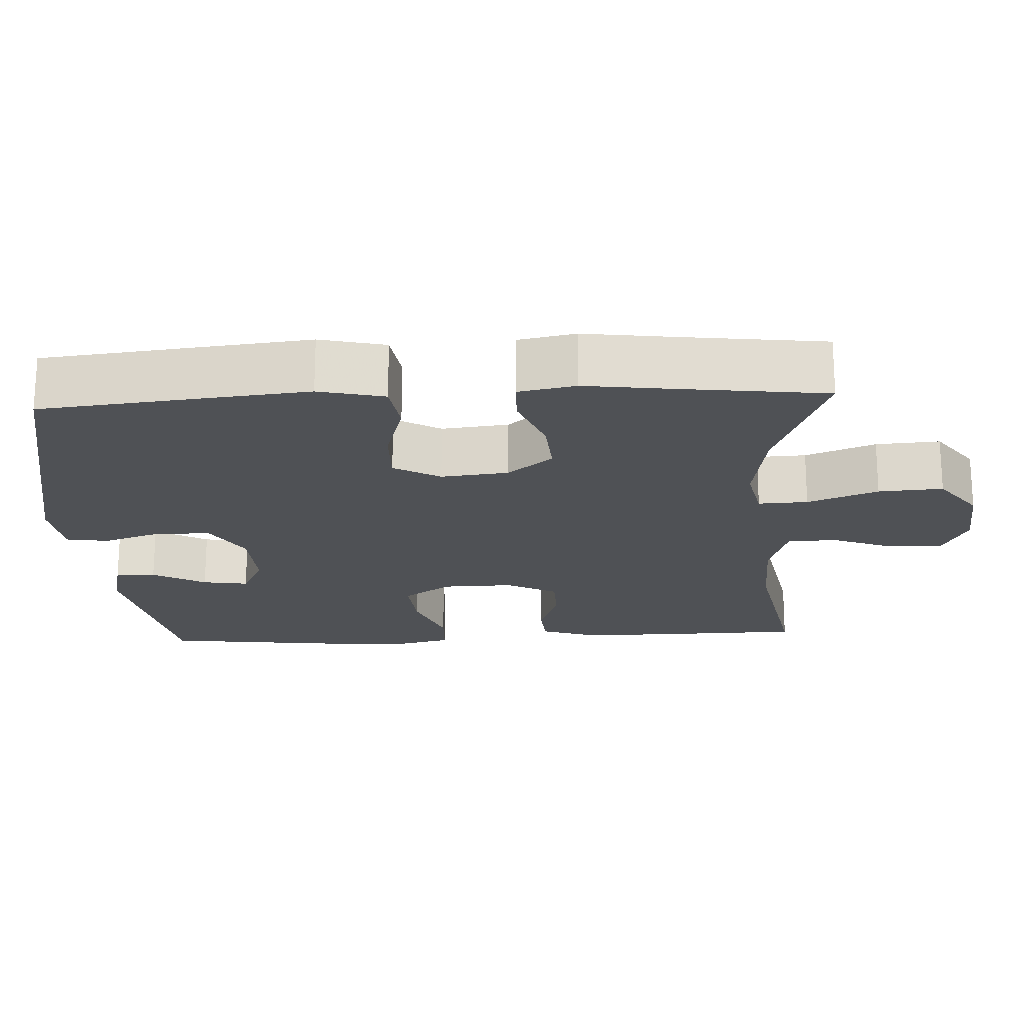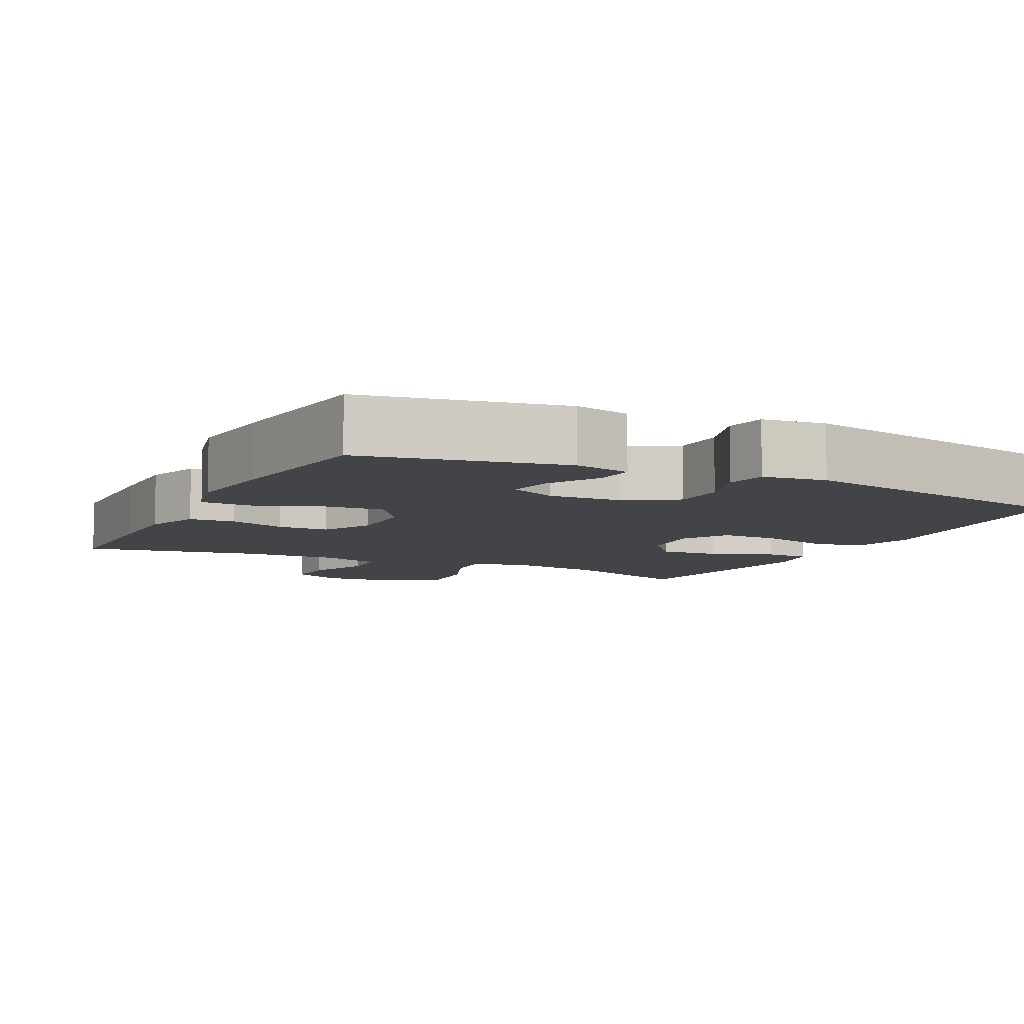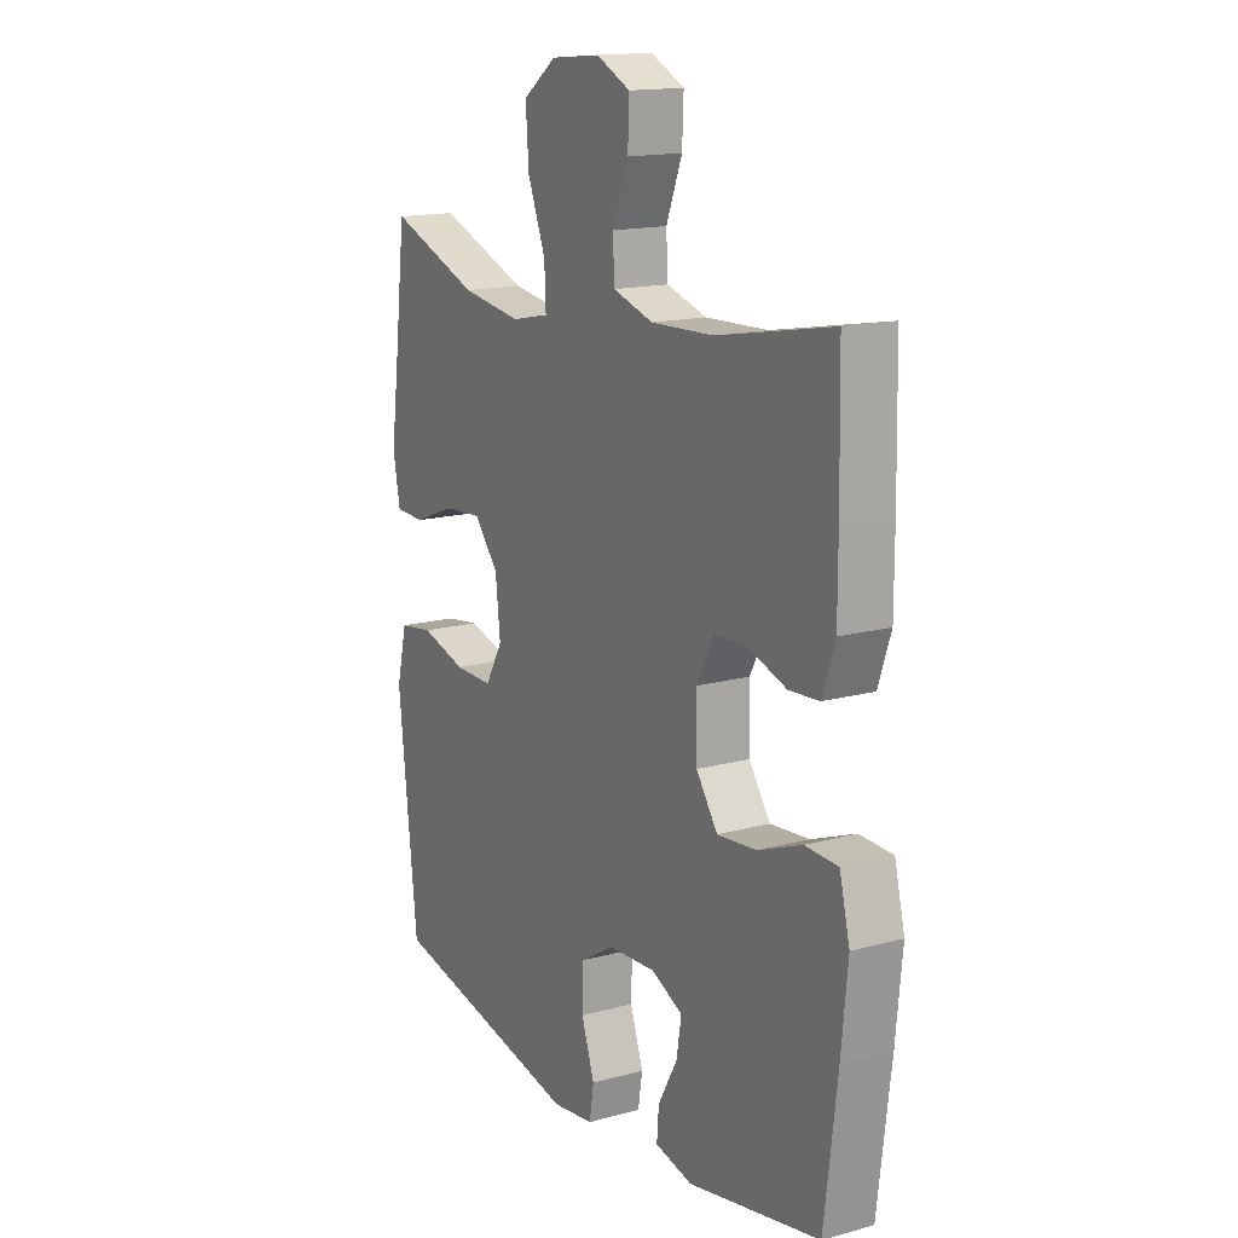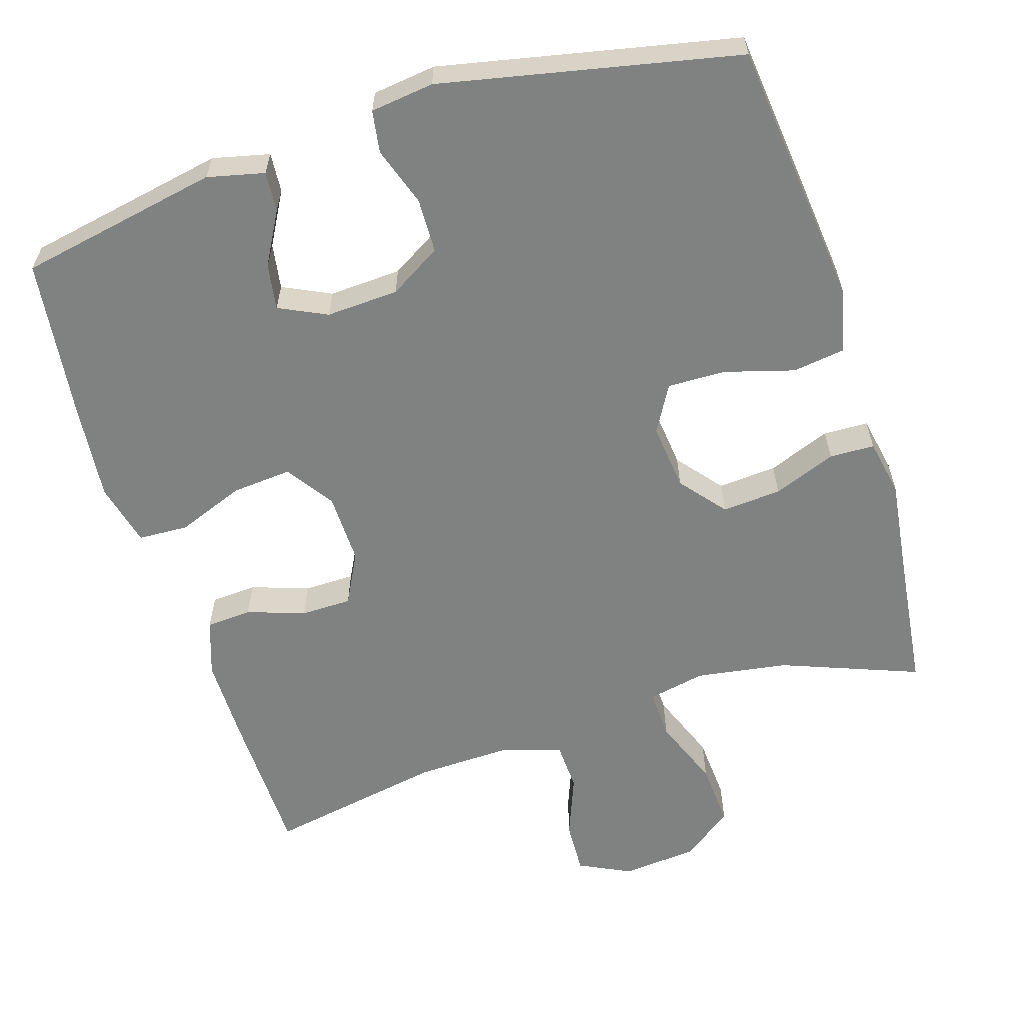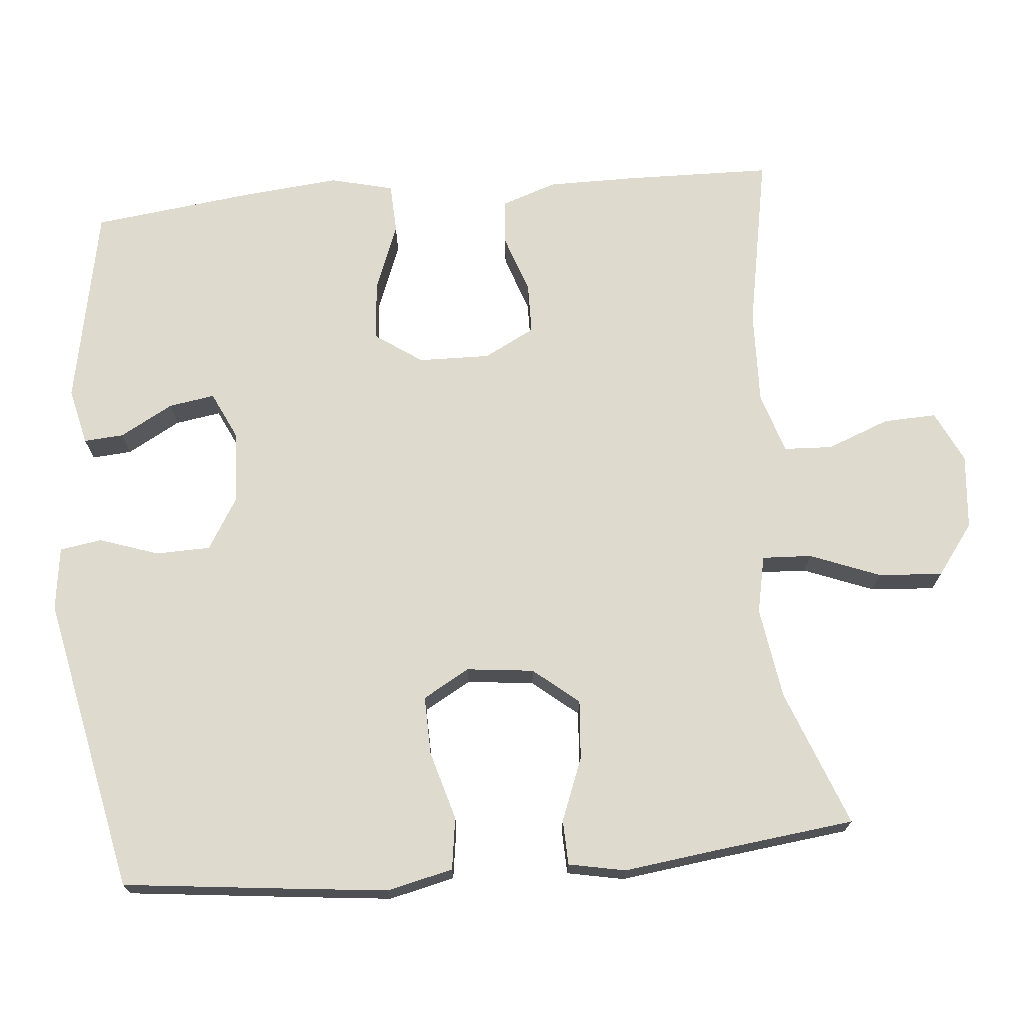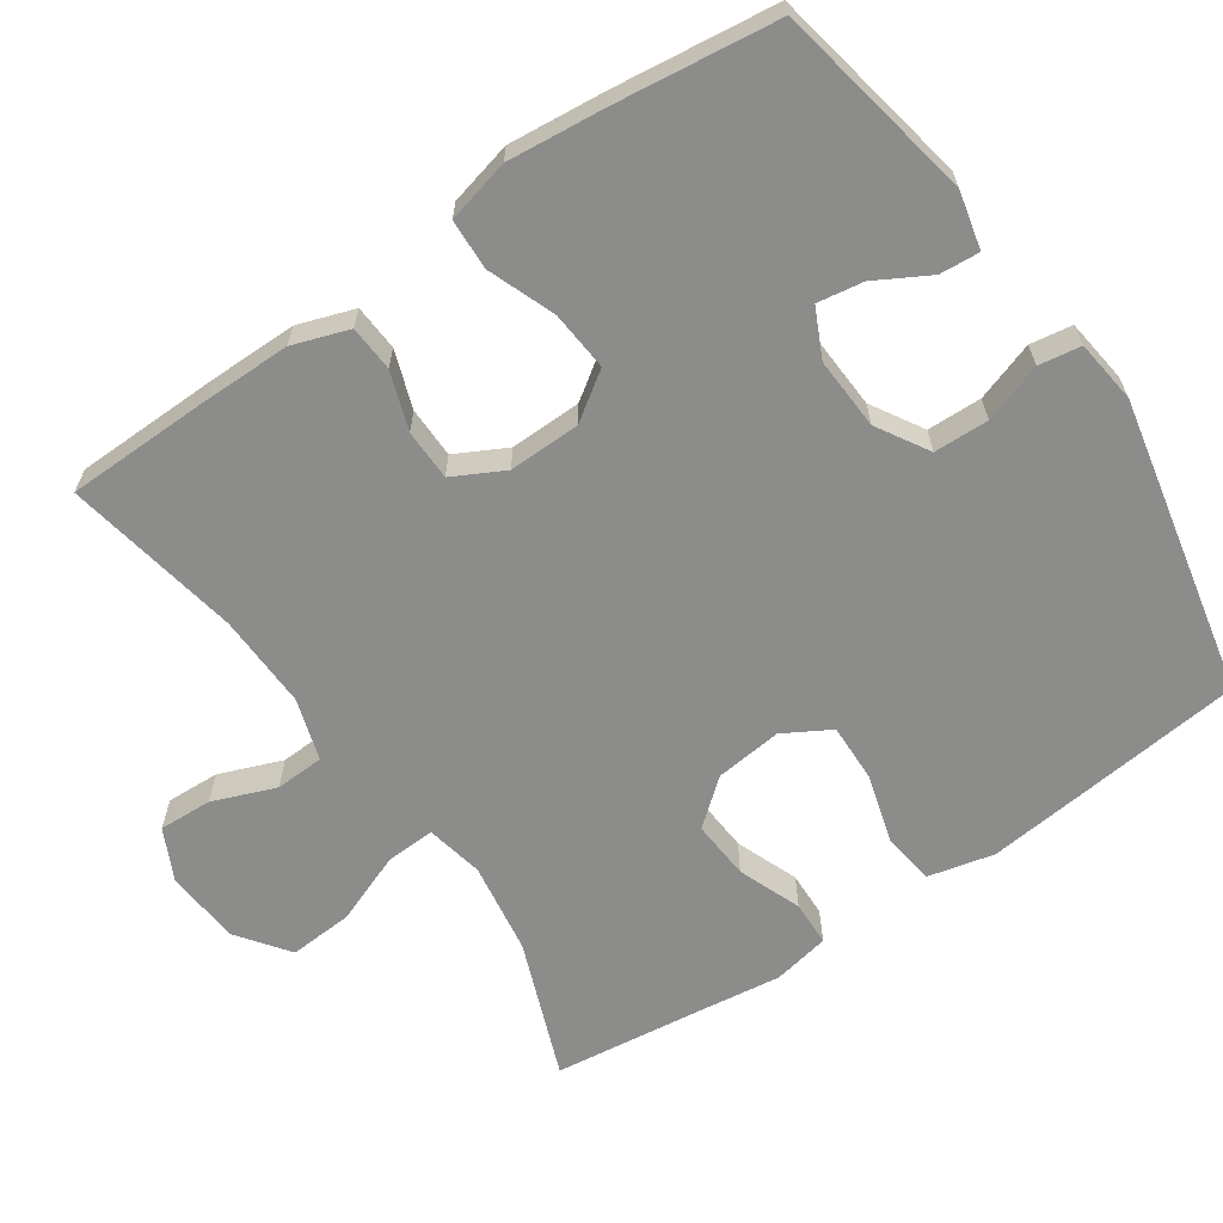
<metadata>
{"format":"obj","ext":"obj","renderer":"f3d","projection":"perspective","resolution":1024,"background":"white","views":[{"elev":-20.1,"azim":-87.1,"up":"+Y"},{"elev":-7.7,"azim":153.5,"up":"+Y"},{"elev":15.4,"azim":60.0,"up":"+Z"},{"elev":-60.3,"azim":-162.6,"up":"+Y"},{"elev":71.2,"azim":-95.0,"up":"+Y"},{"elev":-64.1,"azim":124.4,"up":"+Y"}]}
</metadata>
<code>
v -0.5 0.07 0.5
v -0.314 0.07 0.429
v -0.19 0.07 0.41
v -0.112 0.07 0.426
v -0.115 0.07 0.493
v -0.152 0.07 0.588
v -0.158 0.07 0.675
v -0.089 0.07 0.726
v 0.013 0.07 0.735
v 0.083 0.07 0.701
v 0.08 0.07 0.629
v 0.047 0.07 0.544
v 0.05 0.07 0.478
v 0.133 0.07 0.452
v 0.261 0.07 0.456
v 0.5 0.07 0.5
v 0.504 0.07 0.3
v 0.504 0.07 0.182
v 0.478 0.07 0.106
v 0.416 0.07 0.102
v 0.338 0.07 0.129
v 0.269 0.07 0.128
v 0.233 0.07 0.059
v 0.235 0.07 -0.038
v 0.279 0.07 -0.102
v 0.36 0.07 -0.095
v 0.451 0.07 -0.06
v 0.519 0.07 -0.063
v 0.54 0.07 -0.149
v 0.527 0.07 -0.281
v 0.5 0.07 -0.5
v 0.228 0.07 -0.552
v 0.151 0.07 -0.534
v 0.155 0.07 -0.48
v 0.195 0.07 -0.408
v 0.205 0.07 -0.346
v 0.14 0.07 -0.315
v 0.042 0.07 -0.32
v -0.028 0.07 -0.362
v -0.03 0.07 -0.436
v -0.003 0.07 -0.516
v -0.012 0.07 -0.573
v -0.098 0.07 -0.584
v -0.5 0.07 -0.5
v -0.525 0.07 -0.273
v -0.539 0.07 -0.141
v -0.518 0.07 -0.052
v -0.448 0.07 -0.042
v -0.354 0.07 -0.069
v -0.275 0.07 -0.071
v -0.239 0.07 -0.008
v -0.249 0.07 0.083
v -0.299 0.07 0.144
v -0.379 0.07 0.138
v -0.464 0.07 0.105
v -0.525 0.07 0.107
v -0.54 0.07 0.184
v -0.524 0.07 0.305
v -0.5 0 0.5
v -0.314 0 0.429
v -0.19 0 0.41
v -0.112 0 0.426
v -0.115 0 0.493
v -0.152 0 0.588
v -0.158 0 0.675
v -0.089 0 0.726
v 0.013 0 0.735
v 0.083 0 0.701
v 0.08 0 0.629
v 0.047 0 0.544
v 0.05 0 0.478
v 0.133 0 0.452
v 0.261 0 0.456
v 0.5 0 0.5
v 0.504 0 0.3
v 0.504 0 0.182
v 0.478 0 0.106
v 0.416 0 0.102
v 0.338 0 0.129
v 0.269 0 0.128
v 0.233 0 0.059
v 0.235 0 -0.038
v 0.279 0 -0.102
v 0.36 0 -0.095
v 0.451 0 -0.06
v 0.519 0 -0.063
v 0.54 0 -0.149
v 0.527 0 -0.281
v 0.5 0 -0.5
v 0.228 0 -0.552
v 0.151 0 -0.534
v 0.155 0 -0.48
v 0.195 0 -0.408
v 0.205 0 -0.346
v 0.14 0 -0.315
v 0.042 0 -0.32
v -0.028 0 -0.362
v -0.03 0 -0.436
v -0.003 0 -0.516
v -0.012 0 -0.573
v -0.098 0 -0.584
v -0.5 0 -0.5
v -0.525 0 -0.273
v -0.539 0 -0.141
v -0.518 0 -0.052
v -0.448 0 -0.042
v -0.354 0 -0.069
v -0.275 0 -0.071
v -0.239 0 -0.008
v -0.249 0 0.083
v -0.299 0 0.144
v -0.379 0 0.138
v -0.464 0 0.105
v -0.525 0 0.107
v -0.54 0 0.184
v -0.524 0 0.305
f 56 57 58
f 55 56 58
f 54 55 58
f 58 1 2
f 54 58 2
f 53 54 2
f 52 53 2 3
f 51 52 3 4
f 47 48 49
f 46 47 49
f 45 46 49
f 44 45 49
f 43 44 49
f 42 43 49
f 41 42 49
f 40 41 49
f 39 40 49 50
f 38 39 50 51
f 33 34 35
f 32 33 35
f 31 32 35
f 30 31 35
f 29 30 35
f 28 29 35
f 27 28 35
f 26 27 35 36
f 25 26 36 37
f 19 20 21
f 18 19 21
f 17 18 21
f 16 17 21
f 15 16 21
f 14 15 21 22
f 13 14 22 23
f 10 11 12
f 9 10 12
f 8 9 12
f 7 8 12
f 6 7 12
f 5 6 12
f 4 5 12 13
f 38 51 4
f 37 38 4
f 25 37 4
f 24 25 4
f 4 13 23 24
f 116 115 114
f 116 114 113
f 116 113 112
f 60 59 116
f 60 116 112
f 60 112 111
f 61 60 111 110
f 62 61 110 109
f 107 106 105
f 107 105 104
f 107 104 103
f 107 103 102
f 107 102 101
f 107 101 100
f 107 100 99
f 107 99 98
f 108 107 98 97
f 109 108 97 96
f 93 92 91
f 93 91 90
f 93 90 89
f 93 89 88
f 93 88 87
f 93 87 86
f 93 86 85
f 94 93 85 84
f 95 94 84 83
f 79 78 77
f 79 77 76
f 79 76 75
f 79 75 74
f 79 74 73
f 80 79 73 72
f 81 80 72 71
f 70 69 68
f 70 68 67
f 70 67 66
f 70 66 65
f 70 65 64
f 70 64 63
f 71 70 63 62
f 62 109 96
f 62 96 95
f 62 95 83
f 62 83 82
f 82 81 71 62
f 1 59 60 2
f 2 60 61 3
f 3 61 62 4
f 4 62 63 5
f 5 63 64 6
f 6 64 65 7
f 7 65 66 8
f 8 66 67 9
f 9 67 68 10
f 10 68 69 11
f 11 69 70 12
f 12 70 71 13
f 13 71 72 14
f 14 72 73 15
f 15 73 74 16
f 16 74 75 17
f 17 75 76 18
f 18 76 77 19
f 19 77 78 20
f 20 78 79 21
f 21 79 80 22
f 22 80 81 23
f 23 81 82 24
f 24 82 83 25
f 25 83 84 26
f 26 84 85 27
f 27 85 86 28
f 28 86 87 29
f 29 87 88 30
f 30 88 89 31
f 31 89 90 32
f 32 90 91 33
f 33 91 92 34
f 34 92 93 35
f 35 93 94 36
f 36 94 95 37
f 37 95 96 38
f 38 96 97 39
f 39 97 98 40
f 40 98 99 41
f 41 99 100 42
f 42 100 101 43
f 43 101 102 44
f 44 102 103 45
f 45 103 104 46
f 46 104 105 47
f 47 105 106 48
f 48 106 107 49
f 49 107 108 50
f 50 108 109 51
f 51 109 110 52
f 52 110 111 53
f 53 111 112 54
f 54 112 113 55
f 55 113 114 56
f 56 114 115 57
f 57 115 116 58
f 58 116 59 1

</code>
